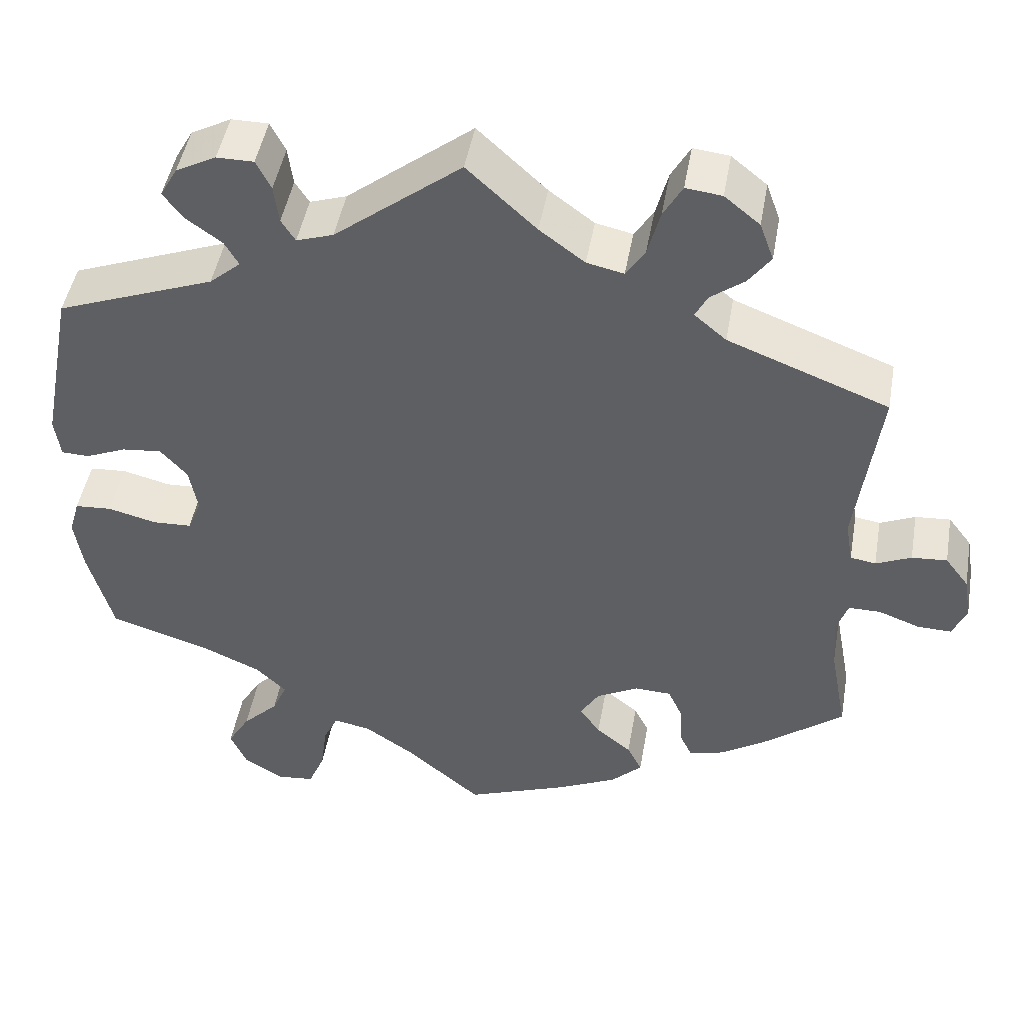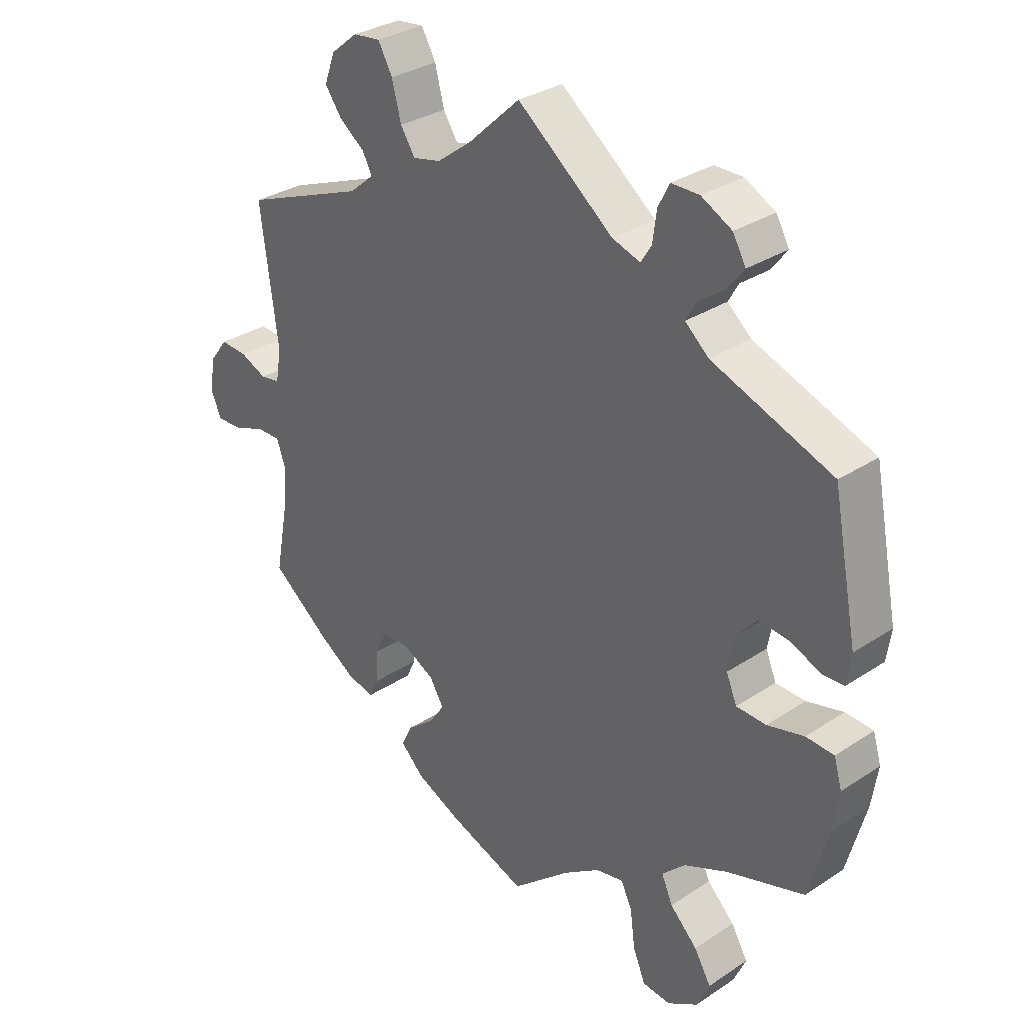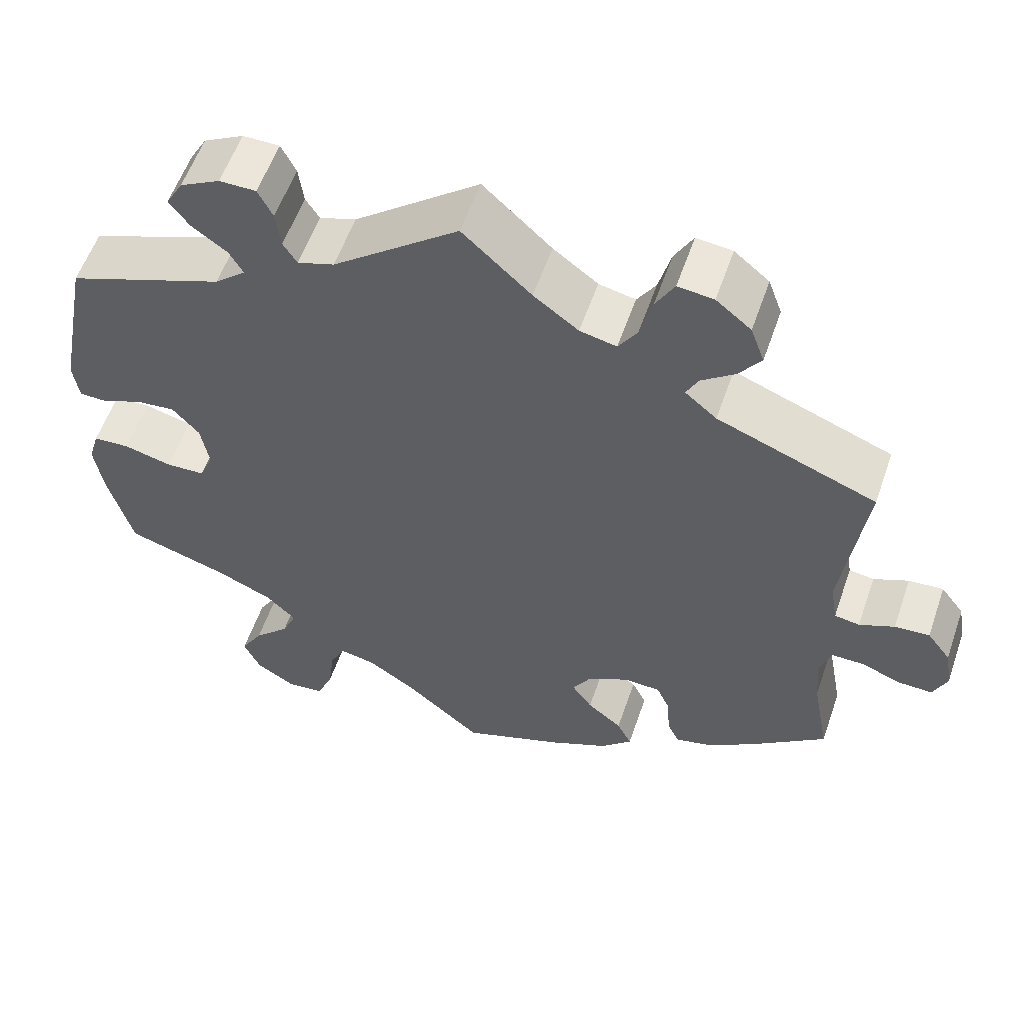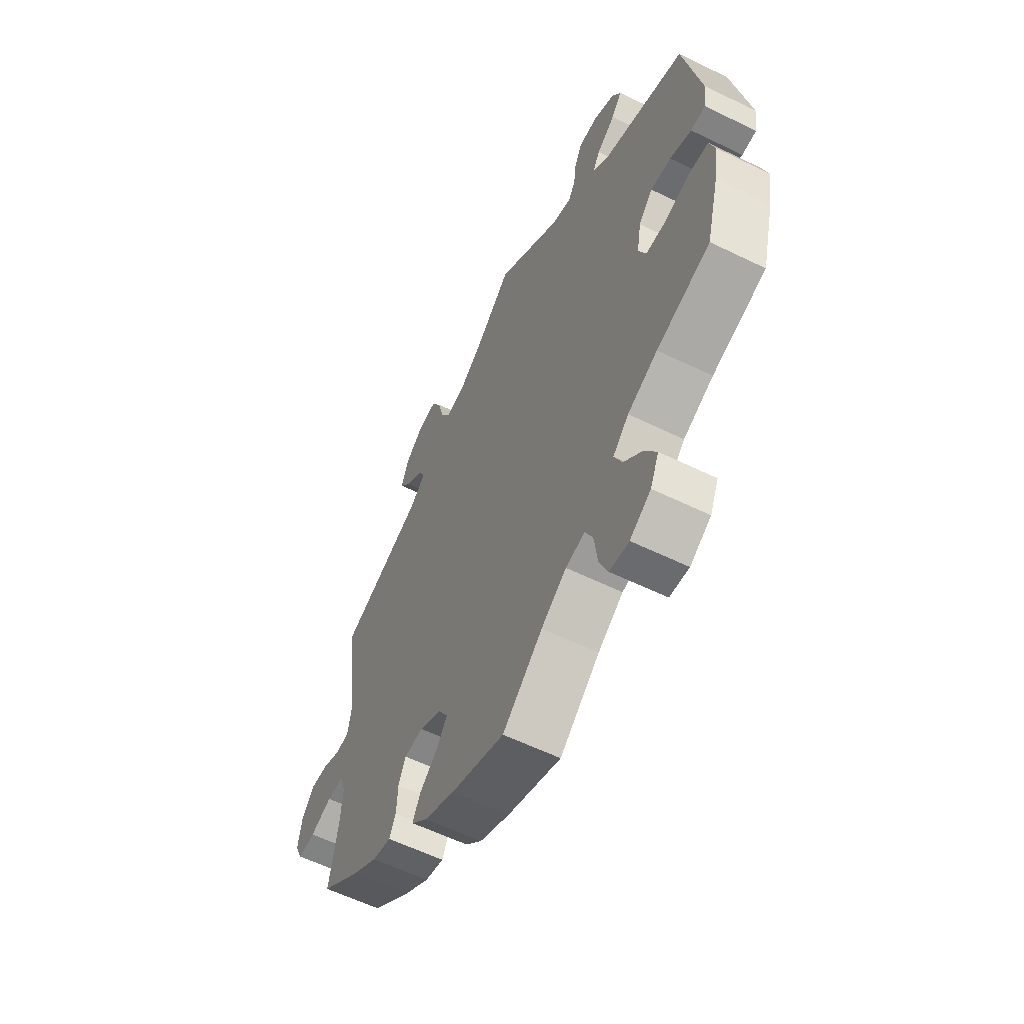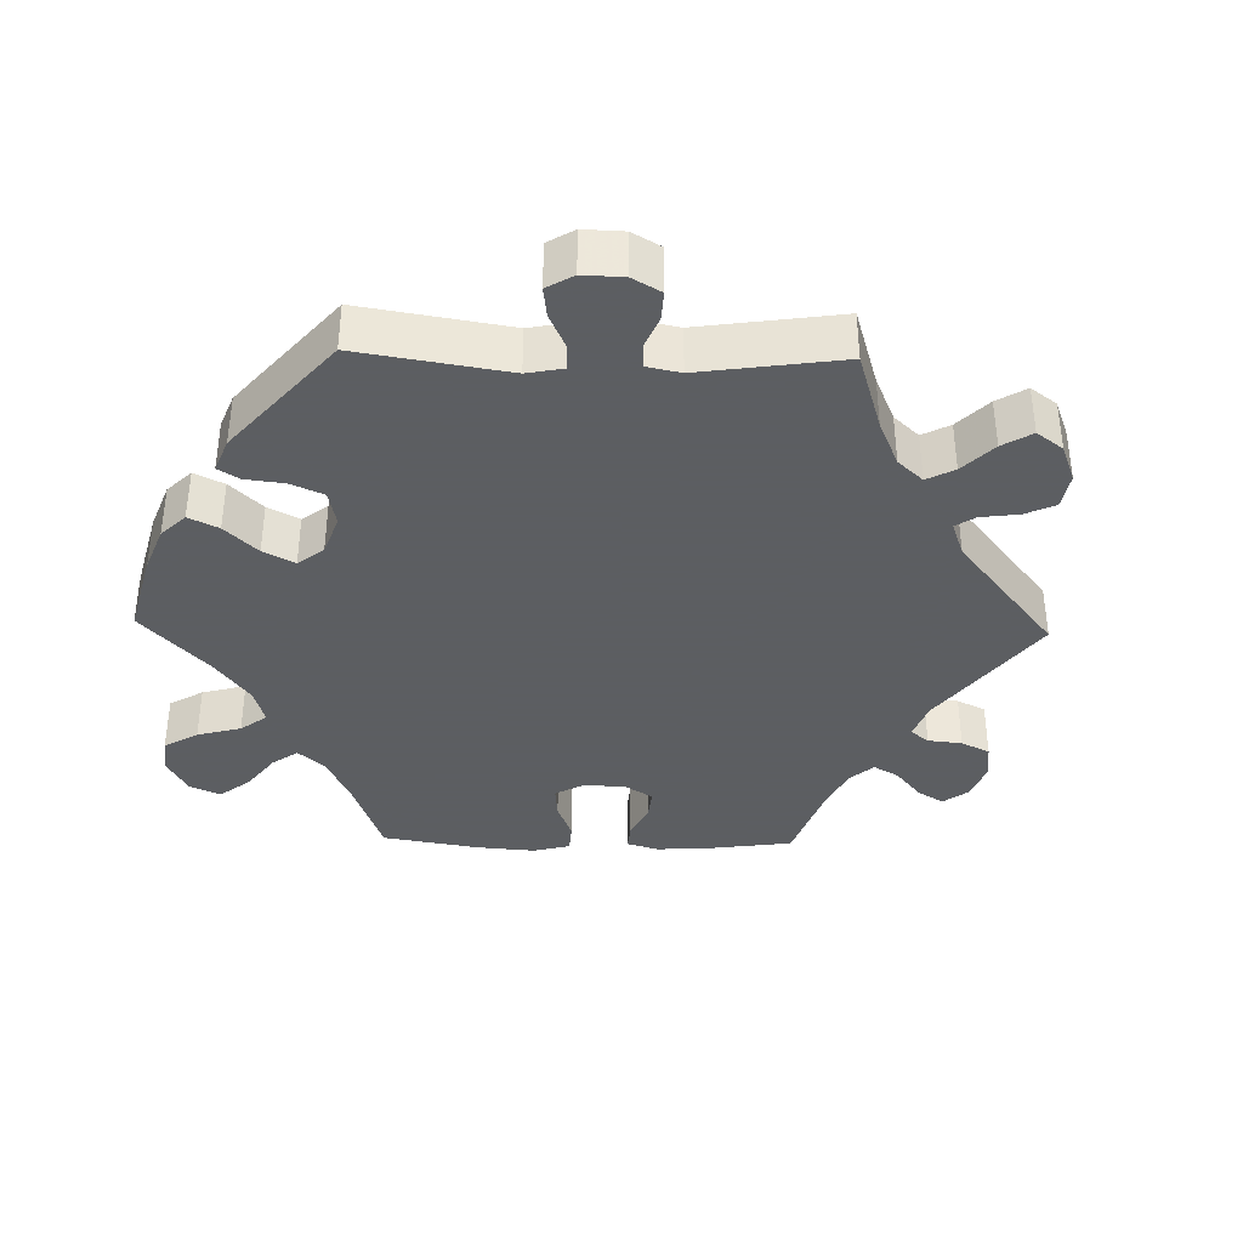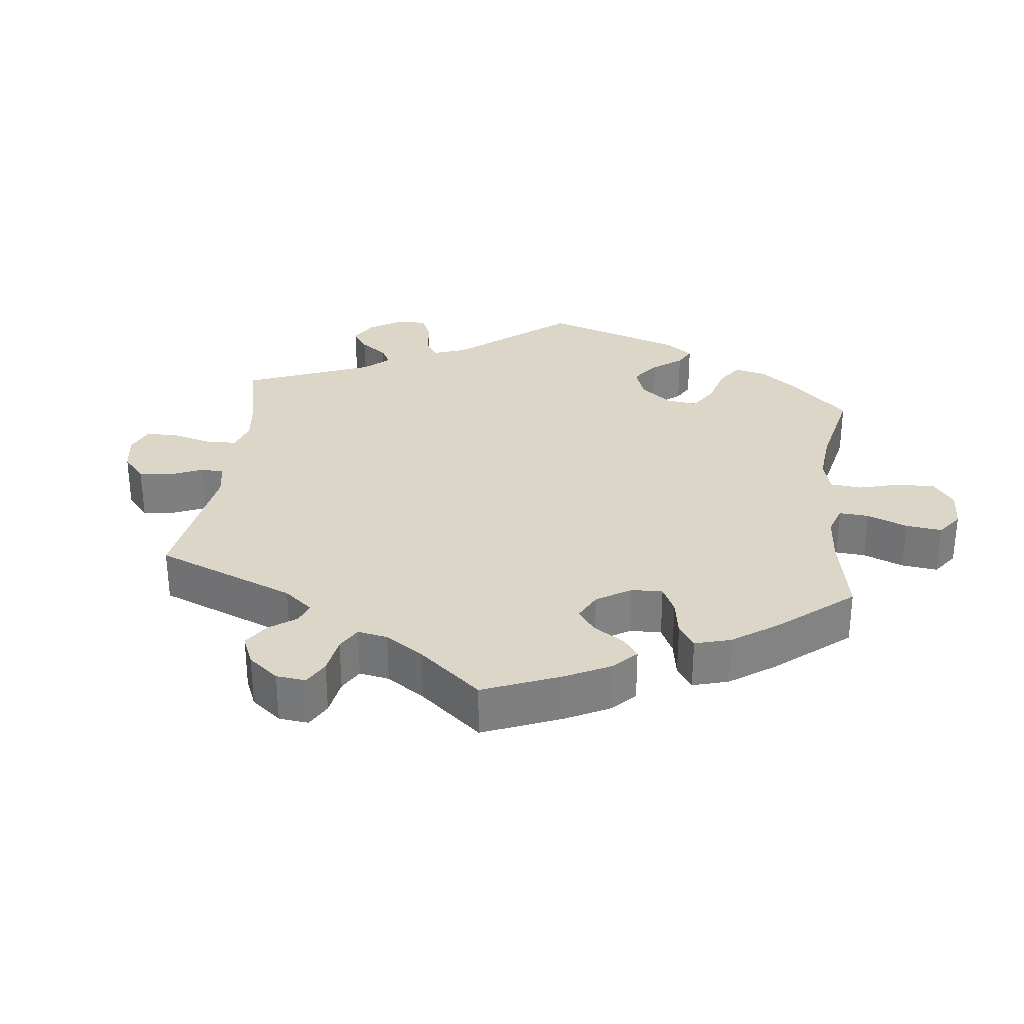
<metadata>
{"format":"obj","ext":"obj","renderer":"f3d","projection":"perspective","resolution":1024,"background":"white","views":[{"elev":46.9,"azim":9.9,"up":"+Z"},{"elev":31.2,"azim":-133.3,"up":"+Z"},{"elev":57.0,"azim":19.0,"up":"+Z"},{"elev":-59.3,"azim":-116.6,"up":"+Z"},{"elev":-37.4,"azim":-31.4,"up":"+Y"},{"elev":30.2,"azim":126.5,"up":"+Y"}]}
</metadata>
<code>
v 0.473 0.07 0.076
v 0.482 0.07 0.024
v 0.513 0.07 0.019
v 0.556 0.07 0.038
v 0.599 0.07 0.041
v 0.628 0.07 0.003
v 0.637 0.07 -0.051
v 0.62 0.07 -0.09
v 0.579 0.07 -0.089
v 0.528 0.07 -0.07
v 0.489 0.07 -0.07
v 0.475 0.07 -0.111
v 0.48 0.07 -0.176
v 0.501 0.07 -0.289
v 0.406 0.07 -0.363
v 0.348 0.07 -0.401
v 0.304 0.07 -0.412
v 0.289 0.07 -0.38
v 0.286 0.07 -0.328
v 0.269 0.07 -0.29
v 0.224 0.07 -0.288
v 0.173 0.07 -0.315
v 0.15 0.07 -0.353
v 0.175 0.07 -0.389
v 0.218 0.07 -0.424
v 0.236 0.07 -0.46
v 0.198 0.07 -0.497
v 0.126 0.07 -0.531
v 0 0.07 -0.578
v -0.094 0.07 -0.498
v -0.153 0.07 -0.458
v -0.198 0.07 -0.449
v -0.216 0.07 -0.487
v -0.224 0.07 -0.548
v -0.244 0.07 -0.596
v -0.289 0.07 -0.601
v -0.338 0.07 -0.571
v -0.358 0.07 -0.526
v -0.331 0.07 -0.48
v -0.287 0.07 -0.436
v -0.269 0.07 -0.395
v -0.306 0.07 -0.359
v -0.376 0.07 -0.328
v -0.501 0.07 -0.289
v -0.531 0.07 -0.177
v -0.541 0.07 -0.111
v -0.528 0.07 -0.067
v -0.483 0.07 -0.064
v -0.424 0.07 -0.079
v -0.376 0.07 -0.077
v -0.359 0.07 -0.036
v -0.369 0.07 0.021
v -0.402 0.07 0.058
v -0.45 0.07 0.053
v -0.5 0.07 0.032
v -0.534 0.07 0.033
v -0.541 0.07 0.082
v -0.501 0.07 0.288
v -0.308 0.07 0.361
v -0.27 0.07 0.394
v -0.287 0.07 0.424
v -0.33 0.07 0.455
v -0.355 0.07 0.488
v -0.334 0.07 0.525
v -0.285 0.07 0.551
v -0.24 0.07 0.551
v -0.222 0.07 0.515
v -0.216 0.07 0.468
v -0.199 0.07 0.441
v -0.154 0.07 0.456
v 0 0.07 0.577
v 0.084 0.07 0.499
v 0.139 0.07 0.458
v 0.184 0.07 0.448
v 0.207 0.07 0.484
v 0.222 0.07 0.541
v 0.245 0.07 0.582
v 0.289 0.07 0.577
v 0.332 0.07 0.542
v 0.349 0.07 0.495
v 0.322 0.07 0.458
v 0.281 0.07 0.427
v 0.266 0.07 0.398
v 0.305 0.07 0.365
v 0.501 0.07 0.289
v 0.473 0 0.076
v 0.482 0 0.024
v 0.513 0 0.019
v 0.556 0 0.038
v 0.599 0 0.041
v 0.628 0 0.003
v 0.637 0 -0.051
v 0.62 0 -0.09
v 0.579 0 -0.089
v 0.528 0 -0.07
v 0.489 0 -0.07
v 0.475 0 -0.111
v 0.48 0 -0.176
v 0.501 0 -0.289
v 0.406 0 -0.363
v 0.348 0 -0.401
v 0.304 0 -0.412
v 0.289 0 -0.38
v 0.286 0 -0.328
v 0.269 0 -0.29
v 0.224 0 -0.288
v 0.173 0 -0.315
v 0.15 0 -0.353
v 0.175 0 -0.389
v 0.218 0 -0.424
v 0.236 0 -0.46
v 0.198 0 -0.497
v 0.126 0 -0.531
v 0 0 -0.578
v -0.094 0 -0.498
v -0.153 0 -0.458
v -0.198 0 -0.449
v -0.216 0 -0.487
v -0.224 0 -0.548
v -0.244 0 -0.596
v -0.289 0 -0.601
v -0.338 0 -0.571
v -0.358 0 -0.526
v -0.331 0 -0.48
v -0.287 0 -0.436
v -0.269 0 -0.395
v -0.306 0 -0.359
v -0.376 0 -0.328
v -0.501 0 -0.289
v -0.531 0 -0.177
v -0.541 0 -0.111
v -0.528 0 -0.067
v -0.483 0 -0.064
v -0.424 0 -0.079
v -0.376 0 -0.077
v -0.359 0 -0.036
v -0.369 0 0.021
v -0.402 0 0.058
v -0.45 0 0.053
v -0.5 0 0.032
v -0.534 0 0.033
v -0.541 0 0.082
v -0.501 0 0.288
v -0.308 0 0.361
v -0.27 0 0.394
v -0.287 0 0.424
v -0.33 0 0.455
v -0.355 0 0.488
v -0.334 0 0.525
v -0.285 0 0.551
v -0.24 0 0.551
v -0.222 0 0.515
v -0.216 0 0.468
v -0.199 0 0.441
v -0.154 0 0.456
v 0 0 0.577
v 0.084 0 0.499
v 0.139 0 0.458
v 0.184 0 0.448
v 0.207 0 0.484
v 0.222 0 0.541
v 0.245 0 0.582
v 0.289 0 0.577
v 0.332 0 0.542
v 0.349 0 0.495
v 0.322 0 0.458
v 0.281 0 0.427
v 0.266 0 0.398
v 0.305 0 0.365
v 0.501 0 0.289
f 84 85 1
f 83 84 1 2
f 79 80 81 82
f 79 82 83
f 78 79 83
f 75 76 77 78
f 74 75 78 83
f 73 74 83 2
f 70 71 72
f 69 70 72 73
f 65 66 67 68
f 65 68 69
f 64 65 69
f 61 62 63 64
f 60 61 64 69
f 59 60 69 73
f 54 55 56 57
f 53 54 57 58
f 52 53 58 59
f 46 47 48 49
f 46 49 50
f 43 44 45 46
f 42 43 46 50
f 41 42 50 51
f 37 38 39 40
f 37 40 41
f 36 37 41
f 33 34 35 36
f 32 33 36 41
f 31 32 41 51
f 27 28 29 30
f 24 25 26 27
f 23 24 27 30
f 22 23 30 31
f 16 17 18 19
f 16 19 20
f 13 14 15 16
f 12 13 16 20
f 11 12 20 21
f 7 8 9 10
f 7 10 11
f 6 7 11
f 3 4 5 6
f 3 6 11
f 2 3 11 21
f 51 52 59 73
f 22 31 51 73
f 2 21 22 73
f 86 170 169
f 87 86 169 168
f 167 166 165 164
f 168 167 164
f 168 164 163
f 163 162 161 160
f 168 163 160 159
f 87 168 159 158
f 157 156 155
f 158 157 155 154
f 153 152 151 150
f 154 153 150
f 154 150 149
f 149 148 147 146
f 154 149 146 145
f 158 154 145 144
f 142 141 140 139
f 143 142 139 138
f 144 143 138 137
f 134 133 132 131
f 135 134 131
f 131 130 129 128
f 135 131 128 127
f 136 135 127 126
f 125 124 123 122
f 126 125 122
f 126 122 121
f 121 120 119 118
f 126 121 118 117
f 136 126 117 116
f 115 114 113 112
f 112 111 110 109
f 115 112 109 108
f 116 115 108 107
f 104 103 102 101
f 105 104 101
f 101 100 99 98
f 105 101 98 97
f 106 105 97 96
f 95 94 93 92
f 96 95 92
f 96 92 91
f 91 90 89 88
f 96 91 88
f 106 96 88 87
f 158 144 137 136
f 158 136 116 107
f 158 107 106 87
f 1 86 87 2
f 2 87 88 3
f 3 88 89 4
f 4 89 90 5
f 5 90 91 6
f 6 91 92 7
f 7 92 93 8
f 8 93 94 9
f 9 94 95 10
f 10 95 96 11
f 11 96 97 12
f 12 97 98 13
f 13 98 99 14
f 14 99 100 15
f 15 100 101 16
f 16 101 102 17
f 17 102 103 18
f 18 103 104 19
f 19 104 105 20
f 20 105 106 21
f 21 106 107 22
f 22 107 108 23
f 23 108 109 24
f 24 109 110 25
f 25 110 111 26
f 26 111 112 27
f 27 112 113 28
f 28 113 114 29
f 29 114 115 30
f 30 115 116 31
f 31 116 117 32
f 32 117 118 33
f 33 118 119 34
f 34 119 120 35
f 35 120 121 36
f 36 121 122 37
f 37 122 123 38
f 38 123 124 39
f 39 124 125 40
f 40 125 126 41
f 41 126 127 42
f 42 127 128 43
f 43 128 129 44
f 44 129 130 45
f 45 130 131 46
f 46 131 132 47
f 47 132 133 48
f 48 133 134 49
f 49 134 135 50
f 50 135 136 51
f 51 136 137 52
f 52 137 138 53
f 53 138 139 54
f 54 139 140 55
f 55 140 141 56
f 56 141 142 57
f 57 142 143 58
f 58 143 144 59
f 59 144 145 60
f 60 145 146 61
f 61 146 147 62
f 62 147 148 63
f 63 148 149 64
f 64 149 150 65
f 65 150 151 66
f 66 151 152 67
f 67 152 153 68
f 68 153 154 69
f 69 154 155 70
f 70 155 156 71
f 71 156 157 72
f 72 157 158 73
f 73 158 159 74
f 74 159 160 75
f 75 160 161 76
f 76 161 162 77
f 77 162 163 78
f 78 163 164 79
f 79 164 165 80
f 80 165 166 81
f 81 166 167 82
f 82 167 168 83
f 83 168 169 84
f 84 169 170 85
f 85 170 86 1

</code>
